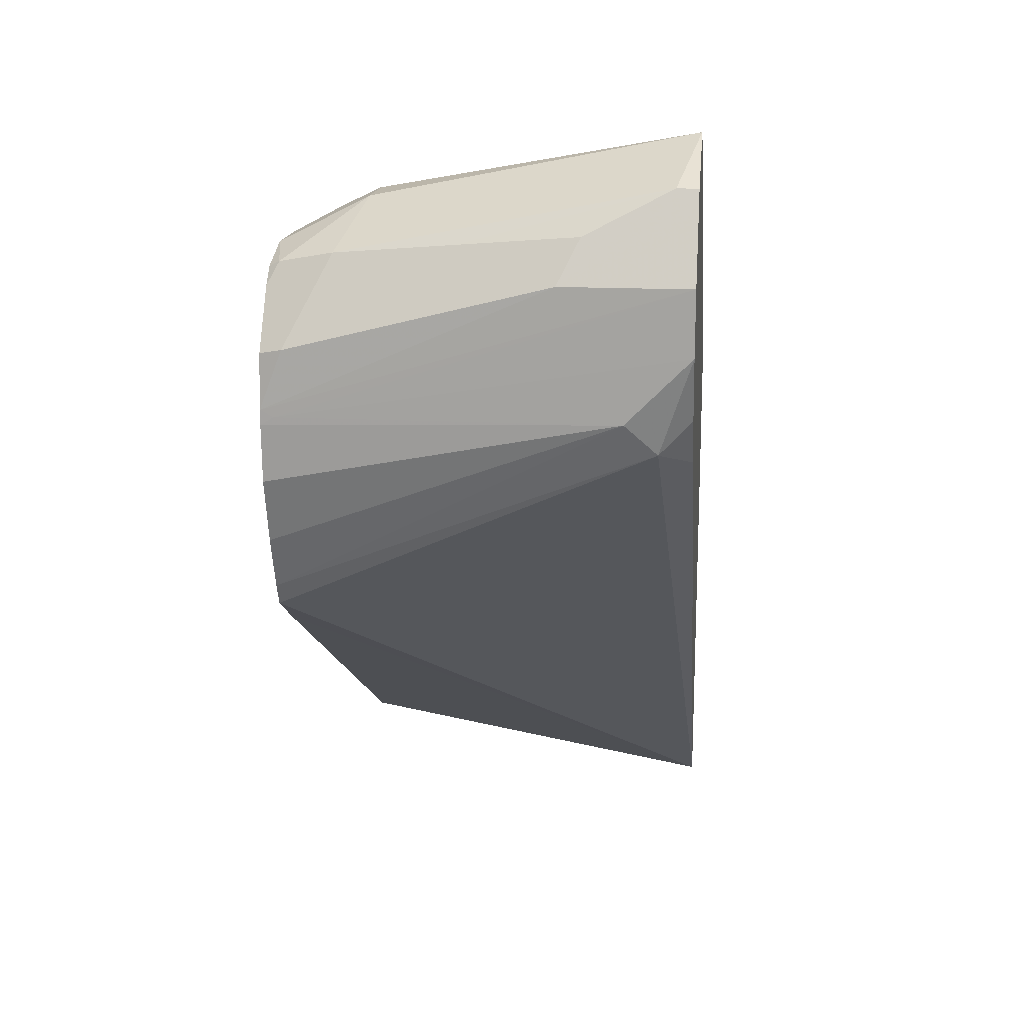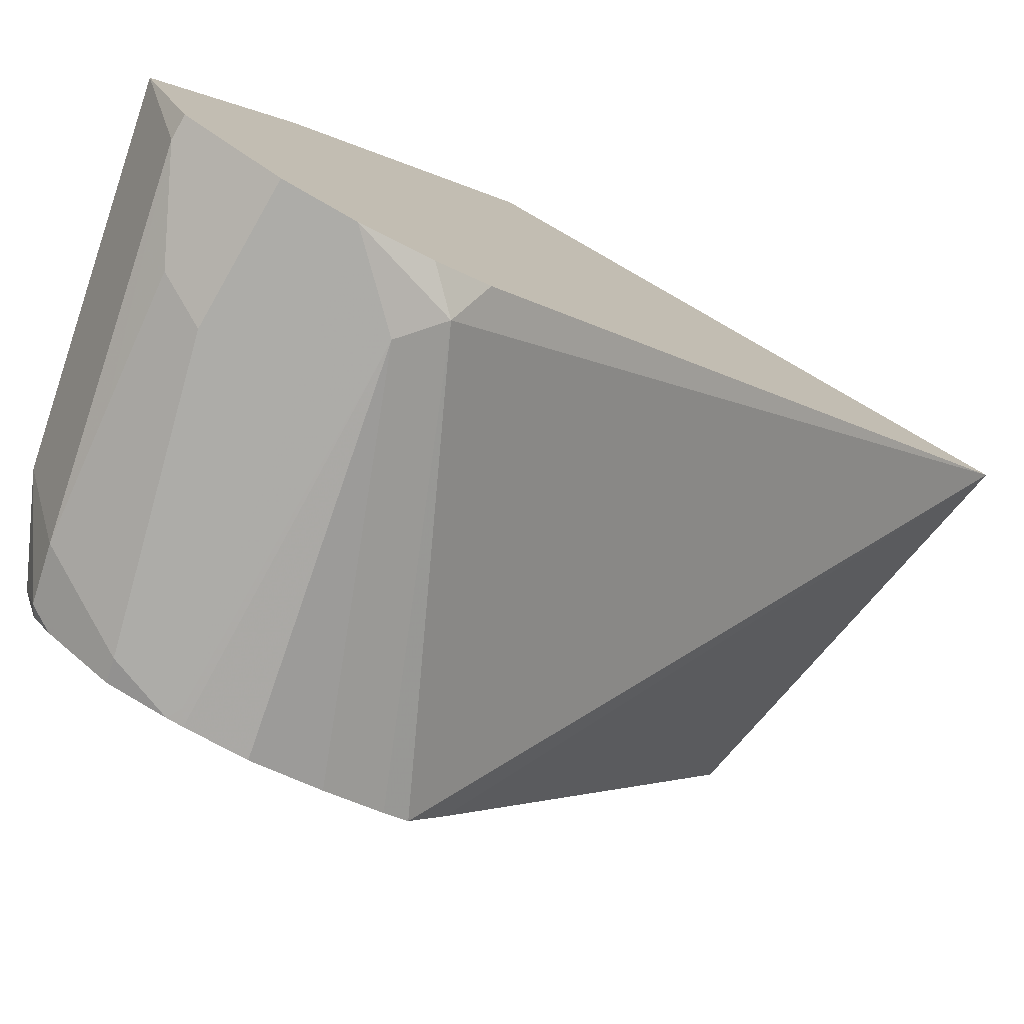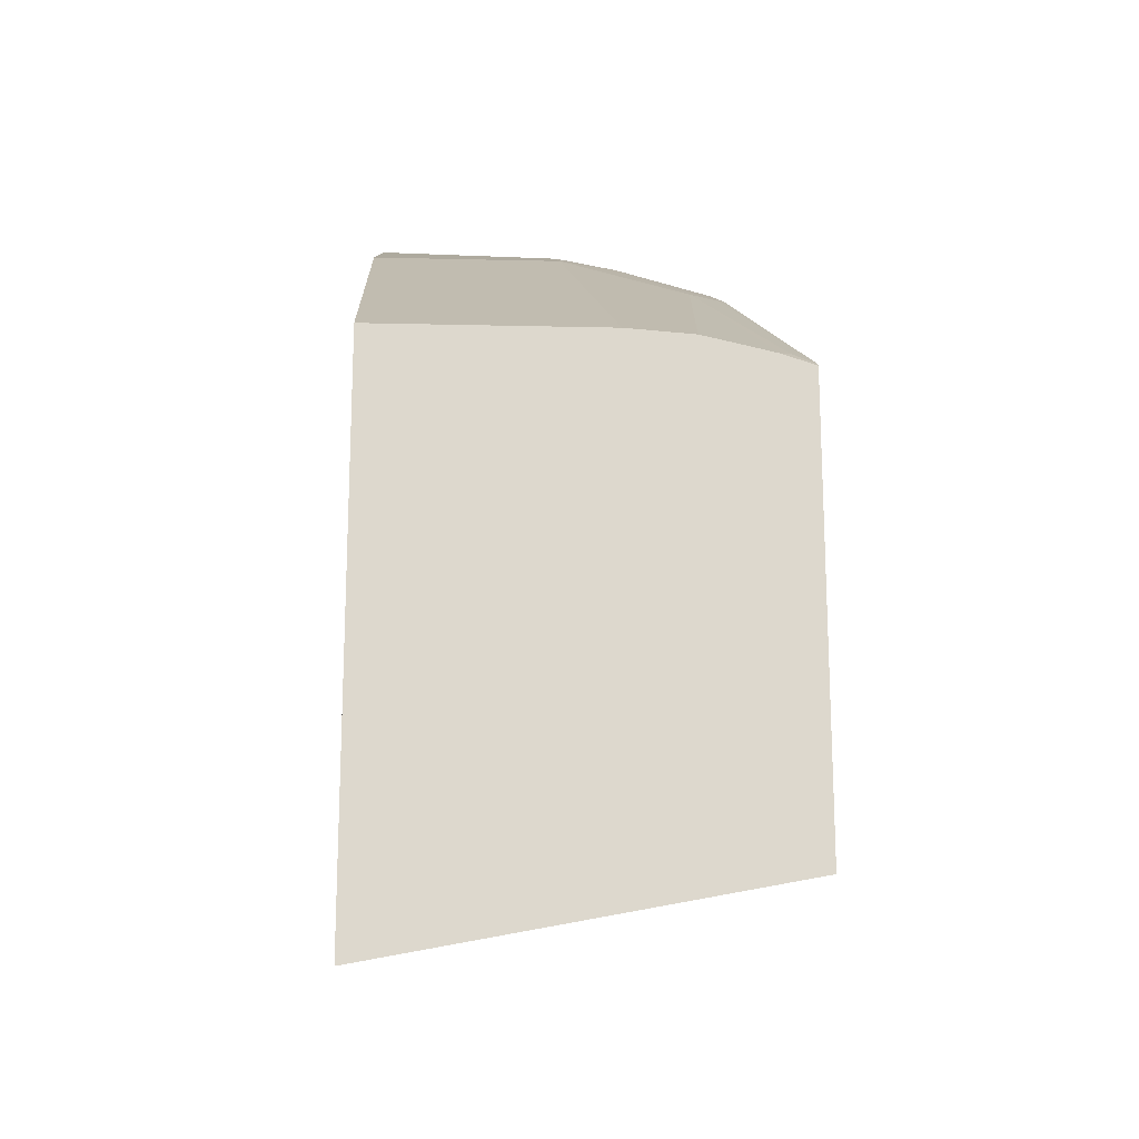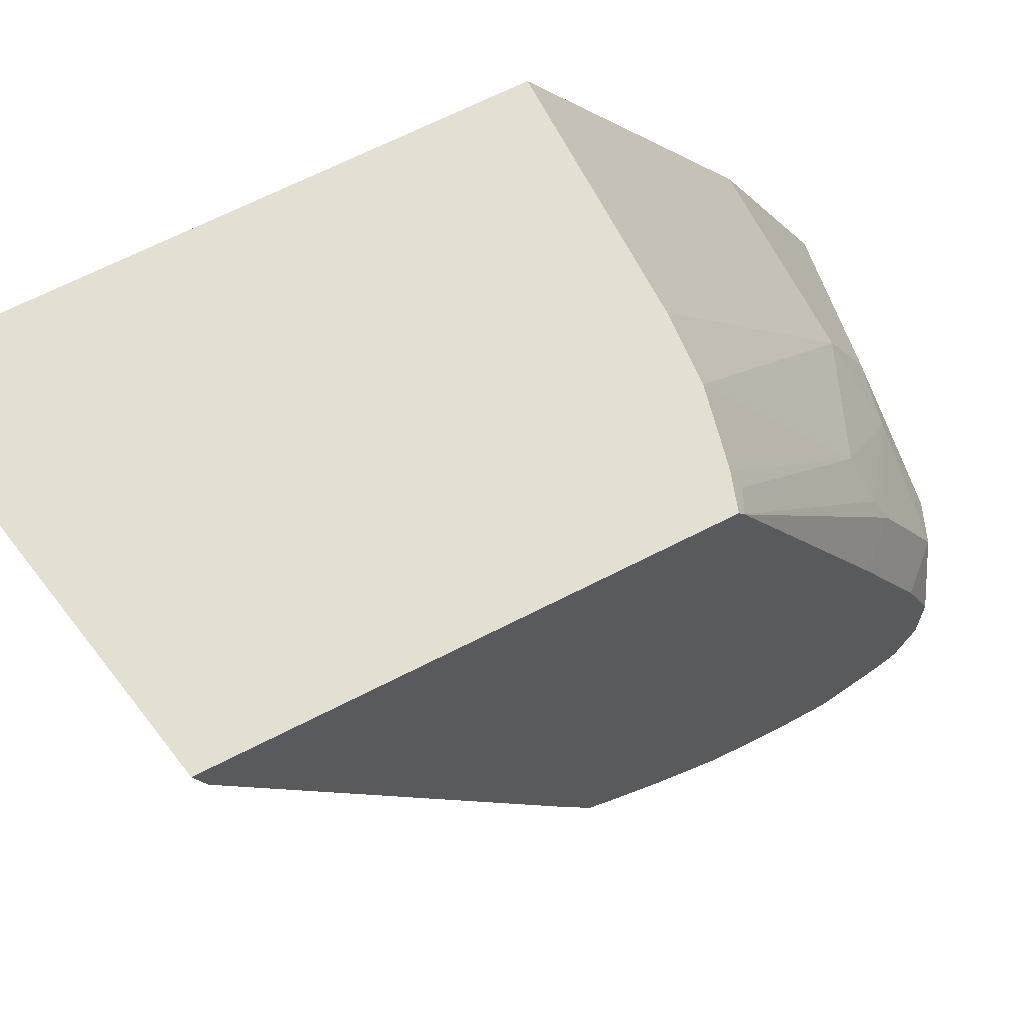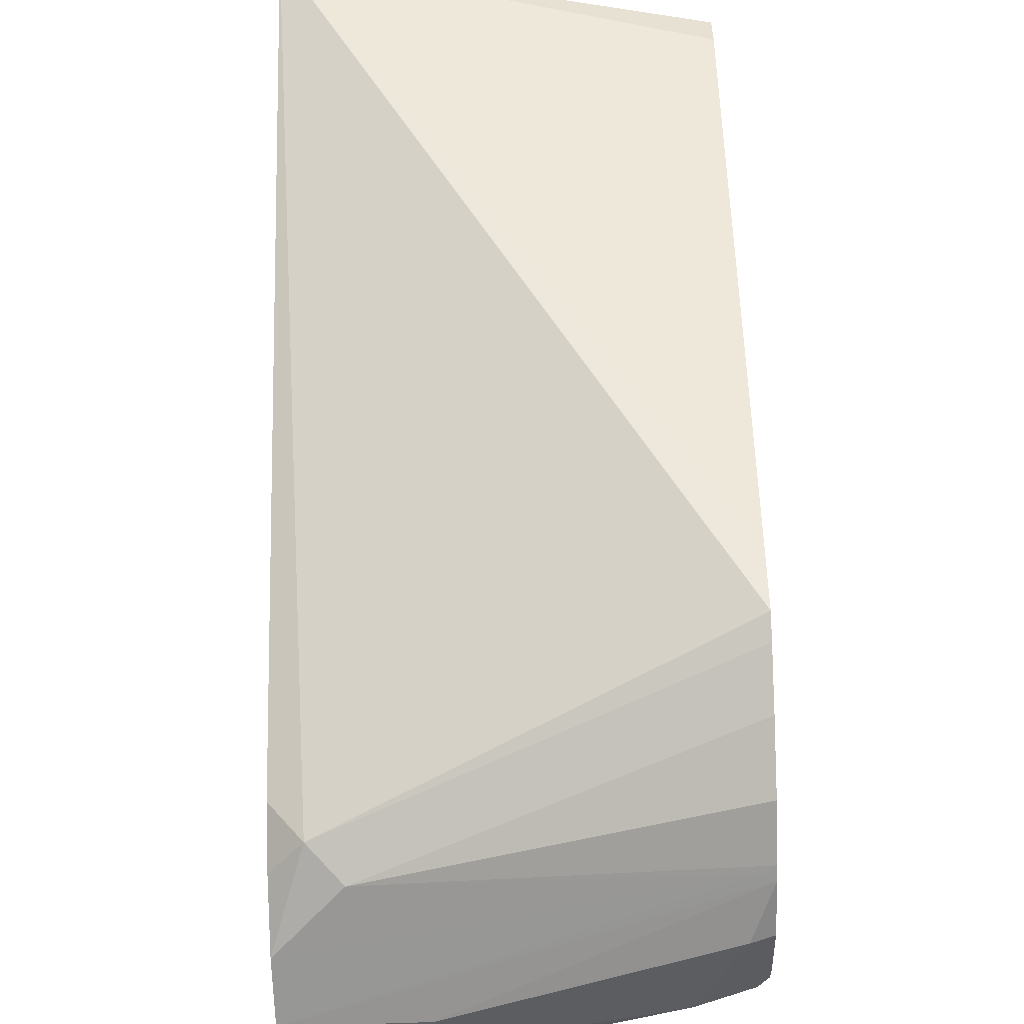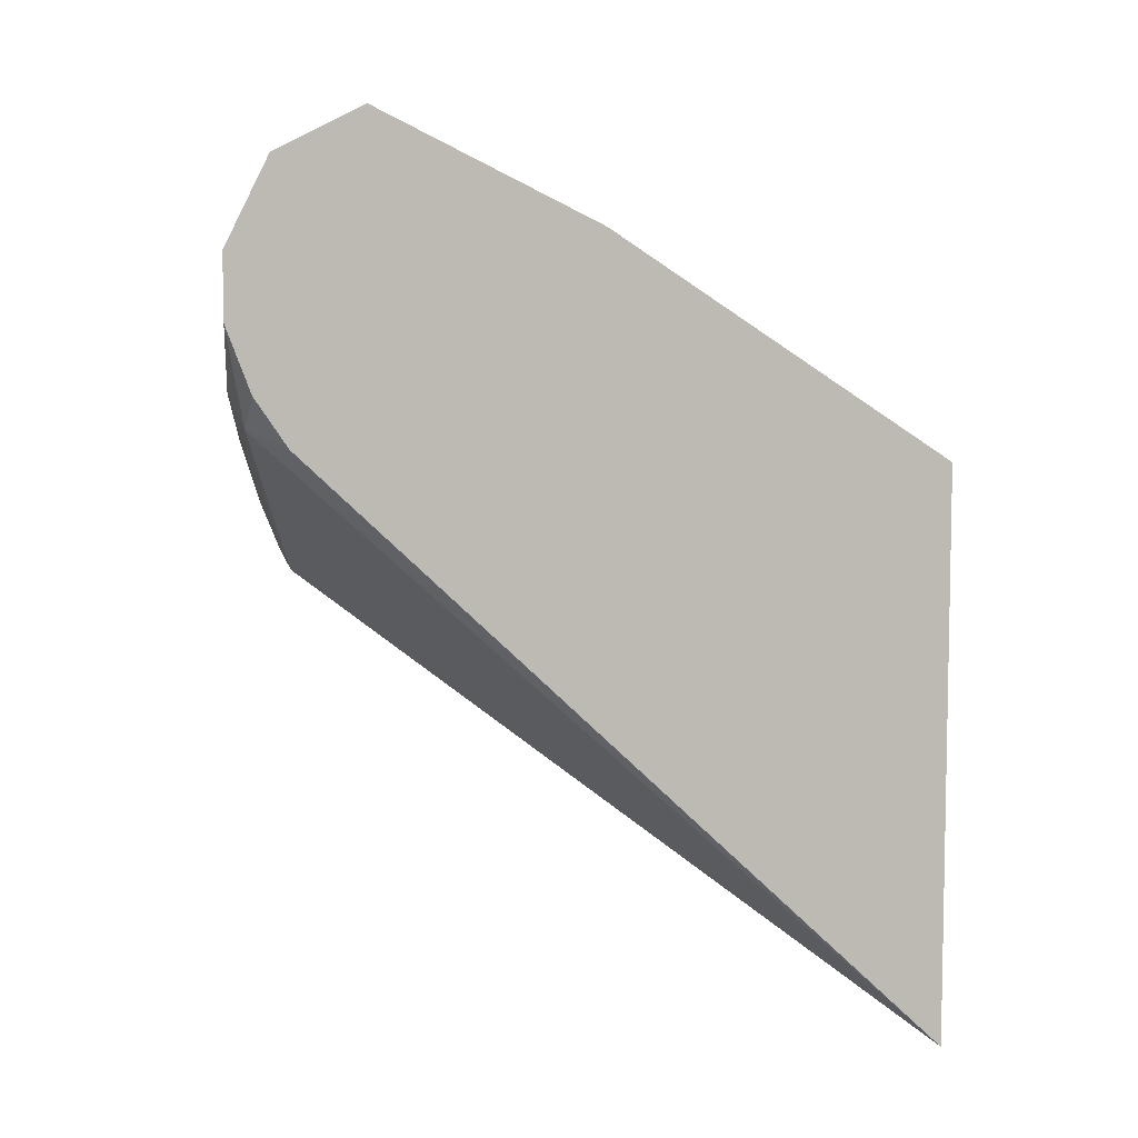
<metadata>
{"format":"obj","ext":"obj","renderer":"f3d","projection":"perspective","resolution":1024,"background":"white","views":[{"elev":16.1,"azim":-173.9,"up":"+Y"},{"elev":-76.4,"azim":-119.8,"up":"+Z"},{"elev":-17.4,"azim":-2.6,"up":"+Y"},{"elev":67.1,"azim":62.8,"up":"+Z"},{"elev":-68.1,"azim":2.1,"up":"+Z"},{"elev":6.7,"azim":-96.7,"up":"+Y"}]}
</metadata>
<code>
v 0.04013 0.1064 -0.1334
v 0.167 0.2371 -0.324
v 0.167 0.227 -0.3072
v 0.167 0.1336 -0.1436
v 0.167 0.1305 -0.1334
v 0.04013 0.2806 -0.1334
v 0.04013 0.2855 -0.3231
v 0.0501 0.2906 -0.3357
v 0.167 0.2439 -0.3274
v 0.167 0.2704 -0.1334
v 0.1133 0.2806 -0.1334
v 0.04013 0.3473 -0.2338
v 0.04013 0.3005 -0.3332
v 0.04013 0.3206 -0.3407
v 0.06013 0.3006 -0.3407
v 0.167 0.2605 -0.3341
v 0.167 0.2722 -0.1361
v 0.1568 0.2738 -0.1334
v 0.1341 0.279 -0.1334
v 0.1002 0.3473 -0.2338
v 0.04013 0.354 -0.2472
v 0.04013 0.3407 -0.3407
v 0.163 0.3006 -0.3412
v 0.167 0.2982 -0.3412
v 0.167 0.2806 -0.3403
v 0.167 0.319 -0.2263
v 0.1536 0.334 -0.2338
v 0.1503 0.3306 -0.2255
v 0.1403 0.3273 -0.2138
v 0.1603 0.2755 -0.1378
v 0.1522 0.2749 -0.1334
v 0.1202 0.3557 -0.258
v 0.1002 0.354 -0.2471
v 0.1002 0.3607 -0.2605
v 0.04013 0.3607 -0.2605
v 0.08017 0.3407 -0.3407
v 0.167 0.3027 -0.3412
v 0.04013 0.3608 -0.3306
v 0.167 0.339 -0.2664
v 0.1536 0.354 -0.2739
v 0.1403 0.3607 -0.2805
v 0.04013 0.3807 -0.3006
v 0.1536 0.334 -0.334
v 0.1603 0.3206 -0.3407
v 0.04676 0.3674 -0.3273
v 0.07348 0.354 -0.334
v 0.1102 0.3507 -0.3306
v 0.167 0.3193 -0.3393
v 0.04013 0.3674 -0.3273
v 0.167 0.3473 -0.2872
v 0.167 0.3473 -0.2872
v 0.167 0.3473 -0.3072
v 0.1403 0.3607 -0.3006
v 0.167 0.3274 -0.3339
v 0.147 0.3473 -0.3273
v 0.167 0.3423 -0.3223
v 0.1637 0.344 -0.324
v 0.167 0.3372 -0.3273
f 34 42 35
f 22 38 36
f 34 41 42
f 32 34 33
f 32 41 34
f 28 32 29
f 27 32 28
f 27 40 32
f 26 40 27
f 26 39 40
f 23 37 24
f 32 40 41
f 20 29 32
f 22 36 37
f 21 34 35
f 21 33 34
f 20 33 21
f 20 32 33
f 19 29 20
f 19 31 29
f 18 29 31
f 18 30 29
f 17 30 18
f 17 29 30
f 36 43 44
f 22 37 23
f 36 44 37
f 43 54 44
f 36 45 46
f 56 58 57
f 54 57 58
f 54 55 57
f 53 57 55
f 52 57 53
f 52 56 57
f 50 52 51
f 45 47 46
f 45 55 47
f 45 53 55
f 44 54 48
f 43 55 54
f 43 47 55
f 42 45 49
f 42 53 45
f 41 53 42
f 41 52 53
f 40 50 51
f 40 52 41
f 40 51 52
f 39 50 40
f 38 49 45
f 37 44 48
f 36 47 43
f 36 46 47
f 36 38 45
f 17 28 29
f 17 26 27
f 15 25 16
f 2 25 24
f 2 16 25
f 2 9 16
f 1 8 2
f 1 7 8
f 1 13 7
f 1 14 13
f 1 22 14
f 1 38 22
f 1 49 38
f 1 42 49
f 2 24 37
f 1 35 42
f 1 12 21
f 1 11 6
f 1 19 11
f 1 31 19
f 1 18 31
f 1 10 18
f 1 5 10
f 1 4 5
f 1 3 4
f 1 2 3
f 17 27 28
f 1 21 35
f 2 37 48
f 1 6 12
f 2 54 58
f 2 48 54
f 15 24 25
f 15 23 24
f 14 23 15
f 14 22 23
f 12 20 21
f 10 17 18
f 9 15 16
f 8 15 9
f 8 14 15
f 8 13 14
f 7 13 8
f 11 19 20
f 6 11 20
f 2 58 56
f 6 20 12
f 2 56 52
f 2 52 50
f 2 50 39
f 2 26 17
f 2 39 26
f 2 17 10
f 2 10 5
f 2 5 4
f 2 4 3
f 2 8 9

</code>
